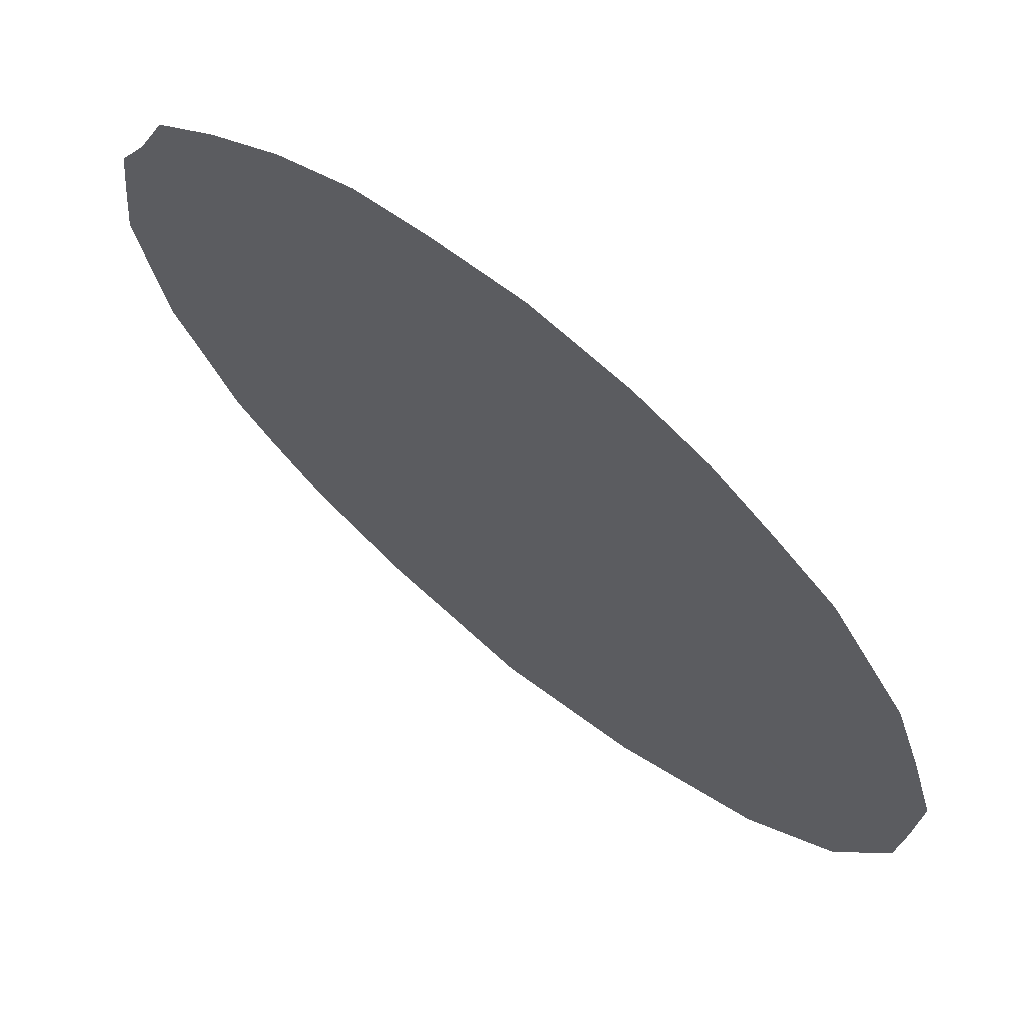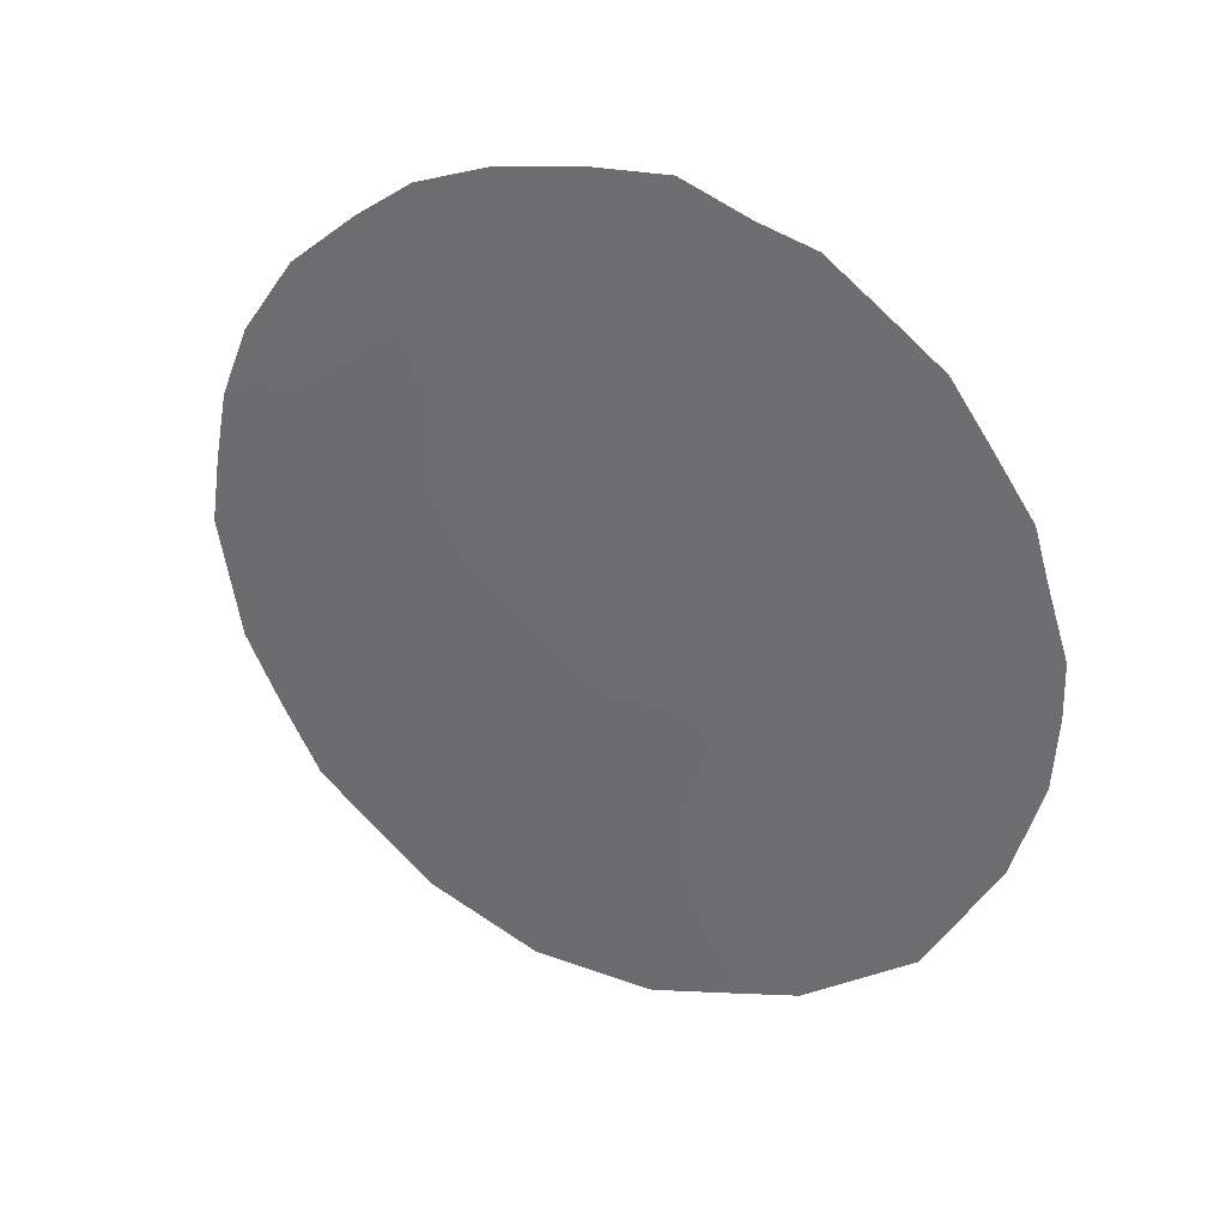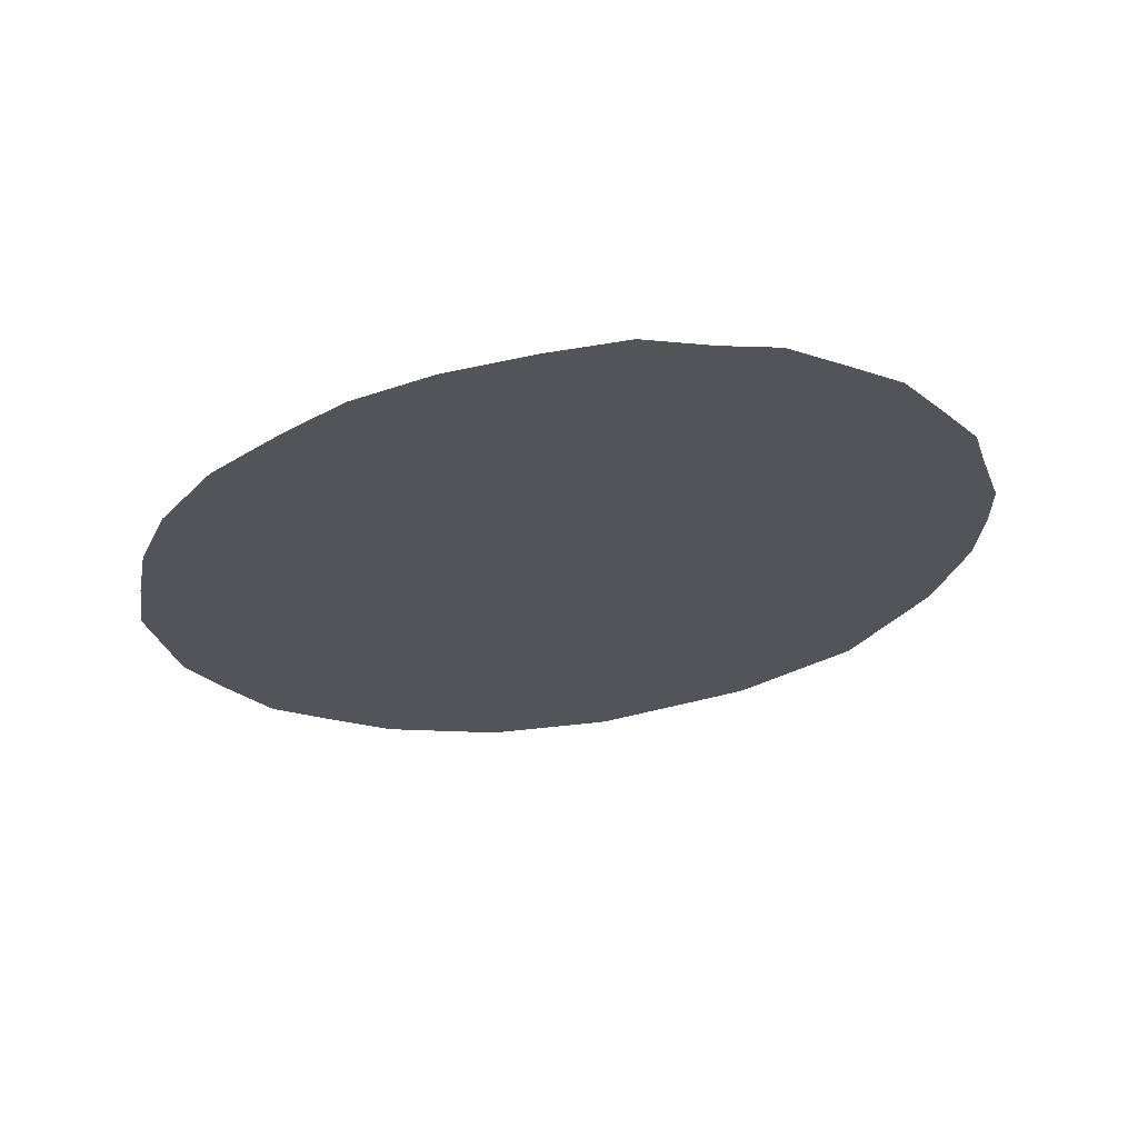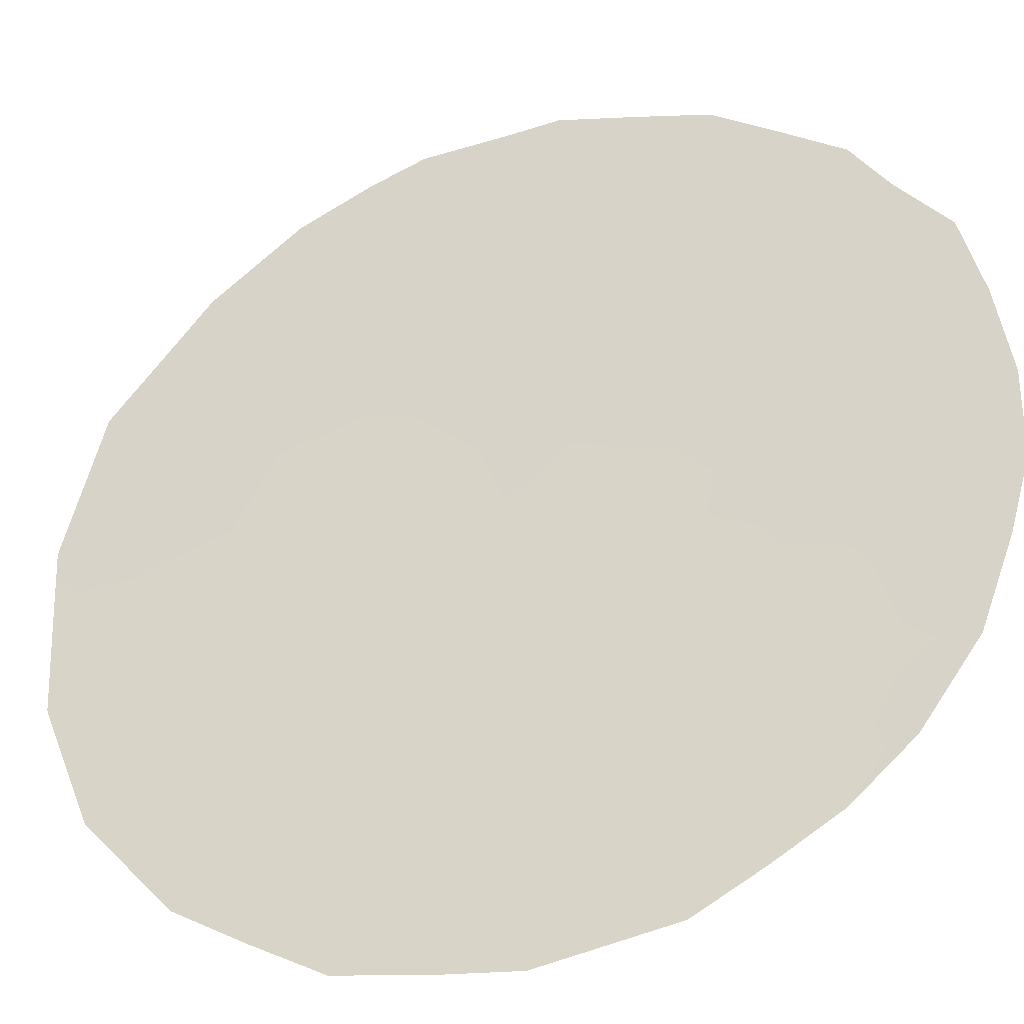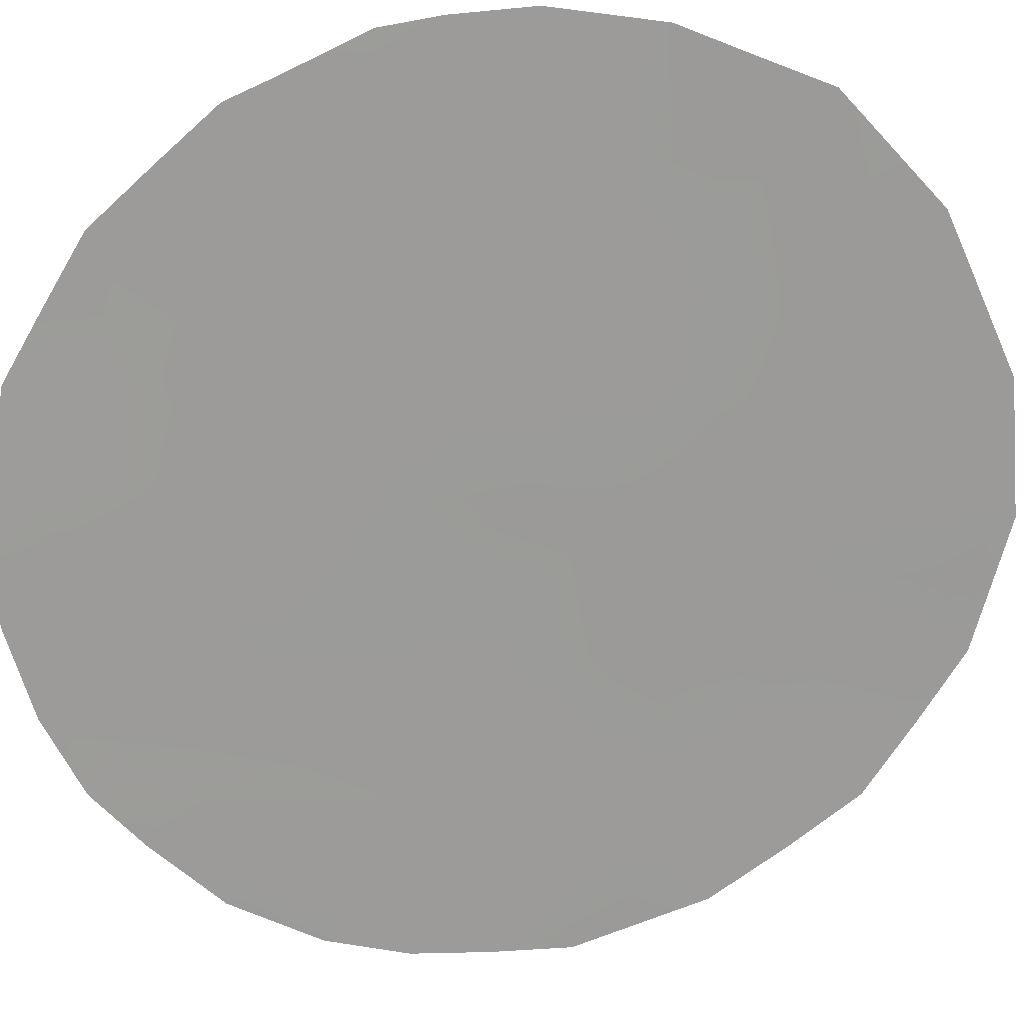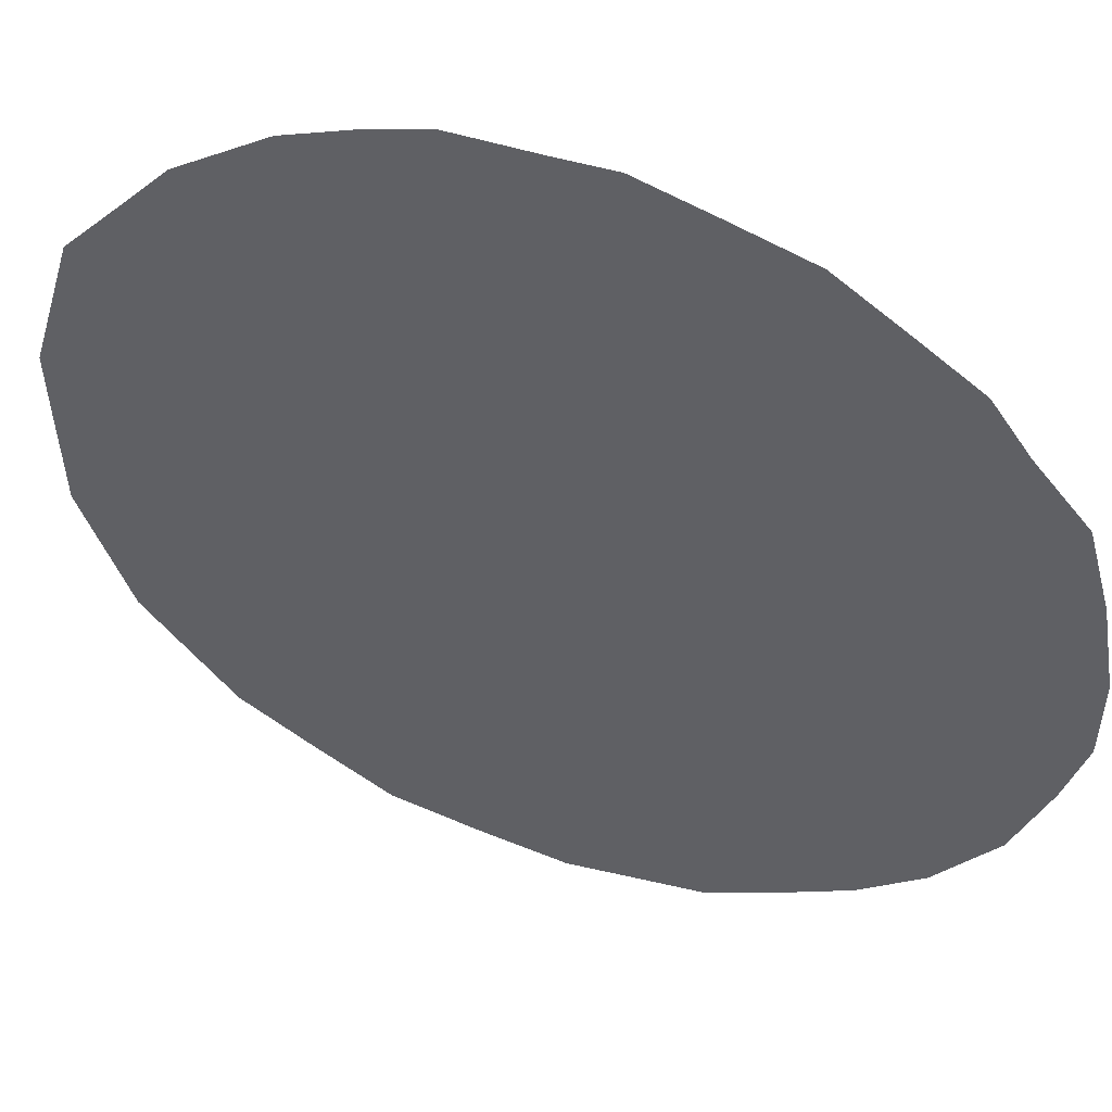
<metadata>
{"format":"obj","ext":"obj","renderer":"f3d","projection":"perspective","resolution":1024,"background":"white","views":[{"elev":-53.0,"azim":33.6,"up":"+Y"},{"elev":32.6,"azim":154.5,"up":"+Z"},{"elev":65.5,"azim":123.5,"up":"+Z"},{"elev":-78.5,"azim":-62.0,"up":"+Y"},{"elev":62.4,"azim":78.8,"up":"+Y"},{"elev":6.0,"azim":-62.4,"up":"+Y"}]}
</metadata>
<code>
v 50.79 47.53 -17.62
v 47.43 51.38 -20.1
v 48.74 49.89 -20.71
v 49.78 48.69 -25
v 48.38 50.3 -24.12
v 50.16 48.27 -21.35
v 50.75 47.58 -23.34
v 52.19 45.9 -23.89
v 51.26 46.98 -25.36
v 48.35 50.32 -18.57
v 51.65 46.55 -21.88
v 52.15 45.98 -18.23
v 49.72 48.76 -19.25
v 49.42 49.1 -17.01
v 53.08 44.9 -22.27
v 51.15 47.13 -19.88
v 50.38 48 -15.45
v 53.93 43.94 -20.49
v 52.6 45.46 -20.27
v 51.76 46.43 -16.1
v 53.52 44.42 -18.52
v 52.94 45.09 -15.76
v 53.57 44.37 -16.55
v 46.89 51.98 -19.84
v 47.12 51.73 -18.77
v 51.71 46.48 -14.82
v 50.94 47.36 -14.63
v 54.05 43.81 -17.62
v 48.92 49.69 -25.99
v 49.5 49.01 -26.26
v 52.54 45.48 -25.86
v 48 50.7 -16.4
v 47.24 51.58 -18.09
v 50.32 48.06 -26.64
v 50.37 48.01 -26.64
v 50.2 48.19 -14.56
v 47.2 51.65 -23.08
v 54.32 43.51 -18.62
v 54.44 43.36 -19.6
v 54.53 43.24 -20.6
v 49.56 48.91 -14.95
v 54.32 43.47 -22.35
v 53.63 44.24 -24.38
v 51.48 46.71 -26.55
v 46.88 52 -20.62
v 46.93 51.96 -21.67
v 49.03 49.51 -15.19
v 52.41 45.68 -15.2
v 47.87 50.89 -24.86
v 49.71 48.78 -22.05
v 50.01 48.43 -23.07
v 50.45 47.93 -22.35
v 48.71 49.93 -23.44
v 49.07 49.5 -24.48
v 49.56 48.95 -23.84
v 47.39 51.42 -19.28
v 51.09 47.19 -15.75
v 50.87 47.43 -15.02
v 53.29 44.69 -17.5
v 50.43 47.95 -19.58
v 49.92 48.54 -20.33
v 50.64 47.71 -20.64
v 51.38 46.86 -20.89
v 50.9 47.41 -21.63
v 52.39 45.66 -24.88
v 53.08 44.87 -25.15
v 52.89 45.1 -24.13
v 52.62 45.45 -17.42
v 52.85 45.18 -18.39
v 48.99 49.6 -21.75
v 48.26 50.43 -21.45
v 48.51 50.15 -22.47
v 49.44 49.09 -21.04
v 48.88 49.72 -17.79
v 48.72 49.89 -16.73
v 48.2 50.48 -17.5
v 51.93 46.22 -22.88
v 52.65 45.39 -23.11
v 52.38 45.7 -22.1
v 47.89 50.85 -19.37
v 47.69 51.07 -18.38
v 47.6 51.16 -17.28
v 50.57 47.78 -25.08
v 50.21 48.19 -25.89
v 50.8 47.5 -26
v 48.04 50.69 -23.17
v 47.7 51.08 -22.21
v 47.81 50.96 -23.8
v 48.06 50.66 -20.4
v 51.48 46.73 -23.62
v 51.03 47.25 -24.34
v 51.72 46.44 -24.62
v 51.19 47.07 -22.62
v 53.72 44.18 -19.52
v 50.11 48.32 -17.3
v 49.57 48.93 -18.12
v 50.27 48.14 -18.45
v 48.53 50.12 -19.64
v 49.21 49.35 -19.99
v 49.03 49.55 -18.9
v 53.5 44.43 -21.38
v 53.72 44.16 -22.36
v 54.08 43.75 -21.43
v 53.08 44.92 -19.39
v 53.28 44.68 -20.39
v 49.19 49.38 -25.4
v 52.12 46.01 -21.1
v 51.87 46.29 -20.1
v 50.96 47.34 -18.77
v 51.65 46.55 -19.06
v 51.47 46.76 -17.95
v 53.34 44.59 -23.29
v 53.99 43.84 -23.39
v 52.83 45.19 -21.26
v 52.37 45.73 -19.26
v 50.92 47.36 -26.6
v 50.6 47.75 -16.49
v 51.27 46.98 -16.83
v 47.58 51.21 -21.09
v 50.3 48.1 -24.1
v 51.9 46.23 -25.58
v 49.9 48.55 -16.17
v 49.22 49.31 -15.97
v 48.53 50.08 -15.77
v 51.99 46.11 -26.21
v 47.07 51.81 -22.37
v 51.94 46.22 -17.17
v 54.01 43.86 -18.79
v 54.43 43.35 -21.42
v 52.23 45.89 -15.67
v 52.41 45.68 -16.46
v 48.63 50.02 -25.07
v 48.39 50.3 -25.41
v 47.52 51.3 -23.91
v 47.23 51.61 -21.6
v 52.98 45.04 -16.7
v 49.26 49.3 -22.77
f 59 23 136
f 50 51 52
f 2 56 24
f 57 26 58
f 36 58 27
f 60 61 62
f 106 29 30
f 63 62 64
f 65 66 67
f 59 68 69
f 70 71 72
f 73 70 50
f 74 75 76
f 77 78 79
f 80 81 56
f 76 82 81
f 83 84 85
f 17 58 36
f 89 119 71
f 90 91 92
f 64 52 93
f 21 128 28
f 17 36 41
f 95 96 97
f 98 99 100
f 89 98 80
f 74 100 96
f 101 102 103
f 99 73 61
f 104 105 94
f 107 108 63
f 109 110 111
f 78 67 112
f 112 113 102
f 79 114 107
f 108 115 110
f 85 35 116
f 117 118 57
f 87 119 135
f 55 120 51
f 92 121 65
f 77 93 90
f 91 120 83
f 95 117 122
f 14 122 123
f 123 124 75
f 31 121 125
f 135 126 87
f 2 24 45
f 97 60 109
f 111 127 118
f 54 132 106
f 28 128 38
f 105 114 101
f 103 42 129
f 104 69 115
f 20 131 130
f 127 68 131
f 132 49 133
f 6 50 52
f 50 137 51
f 52 51 7
f 53 5 54
f 56 25 24
f 17 57 58
f 57 20 26
f 58 26 27
f 28 59 21
f 59 28 23
f 16 60 62
f 60 13 61
f 62 61 6
f 11 63 64
f 63 16 62
f 64 62 6
f 8 65 67
f 65 31 66
f 67 66 43
f 21 59 69
f 69 68 12
f 70 3 71
f 72 71 87
f 6 73 50
f 73 3 70
f 50 70 137
f 10 74 76
f 74 14 75
f 76 75 32
f 11 77 79
f 77 8 78
f 79 78 15
f 2 80 56
f 80 10 81
f 25 81 33
f 25 56 81
f 10 76 81
f 76 32 82
f 81 82 33
f 9 83 85
f 83 4 84
f 35 84 34
f 35 85 84
f 5 86 88
f 134 88 37
f 3 89 71
f 89 2 119
f 71 119 87
f 8 90 92
f 90 7 91
f 92 91 9
f 11 64 93
f 64 6 52
f 93 52 7
f 18 40 39
f 39 94 18
f 1 95 97
f 95 14 96
f 97 96 13
f 10 98 100
f 98 3 99
f 100 99 13
f 2 89 80
f 89 3 98
f 80 98 10
f 14 74 96
f 74 10 100
f 96 100 13
f 18 101 103
f 101 15 102
f 103 102 42
f 13 99 61
f 99 3 73
f 61 73 6
f 104 19 105
f 94 105 18
f 106 30 4
f 4 30 84
f 34 84 30
f 11 107 63
f 107 19 108
f 63 108 16
f 1 109 111
f 109 16 110
f 111 110 12
f 15 78 112
f 78 8 67
f 112 67 43
f 15 112 102
f 112 43 113
f 102 113 42
f 11 79 107
f 79 15 114
f 107 114 19
f 16 108 110
f 108 19 115
f 110 115 12
f 9 85 44
f 116 44 85
f 17 117 57
f 117 1 118
f 57 118 20
f 45 119 2
f 119 45 135
f 51 120 7
f 8 92 65
f 92 9 121
f 65 121 31
f 8 77 90
f 77 11 93
f 90 93 7
f 9 91 83
f 91 7 120
f 83 120 4
f 14 95 122
f 95 1 117
f 122 117 17
f 122 41 123
f 41 122 17
f 47 123 41
f 14 123 75
f 123 47 124
f 75 124 32
f 9 44 121
f 125 121 44
f 135 46 126
f 87 126 37
f 1 97 109
f 97 13 60
f 109 60 16
f 1 111 118
f 111 12 127
f 118 127 20
f 4 54 106
f 54 5 132
f 86 72 87
f 21 104 94
f 128 94 39
f 128 39 38
f 18 105 101
f 105 19 114
f 101 114 15
f 18 103 40
f 129 40 103
f 19 104 115
f 104 21 69
f 115 69 12
f 20 130 26
f 130 48 26
f 131 22 130
f 48 130 22
f 20 127 131
f 127 12 68
f 131 68 136
f 49 132 5
f 106 132 29
f 133 29 132
f 5 88 49
f 134 49 88
f 136 23 22
f 55 54 4
f 46 135 45
f 55 4 120
f 136 22 131
f 136 68 59
f 86 87 37
f 88 86 37
f 137 55 51
f 21 94 128
f 72 137 70
f 53 137 72
f 53 54 55
f 137 53 55
f 53 72 86
f 5 53 86

</code>
